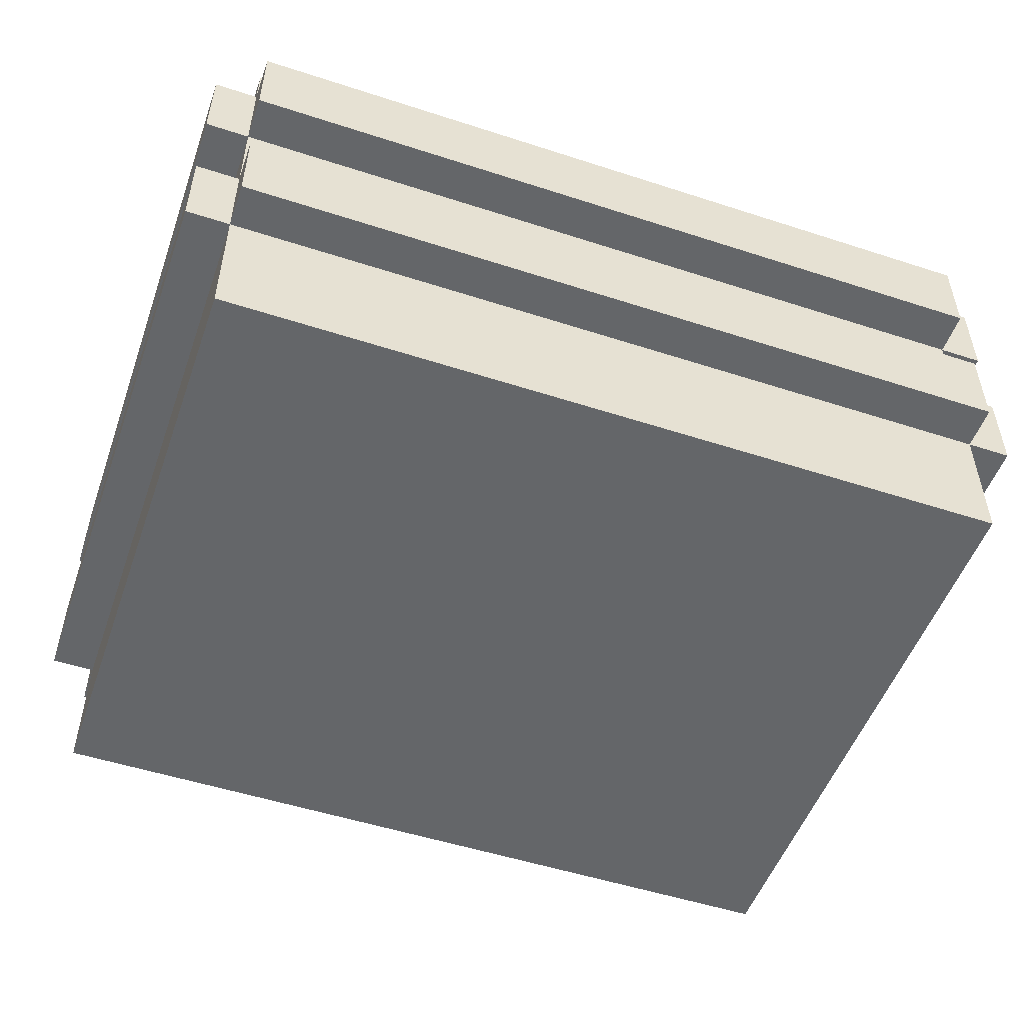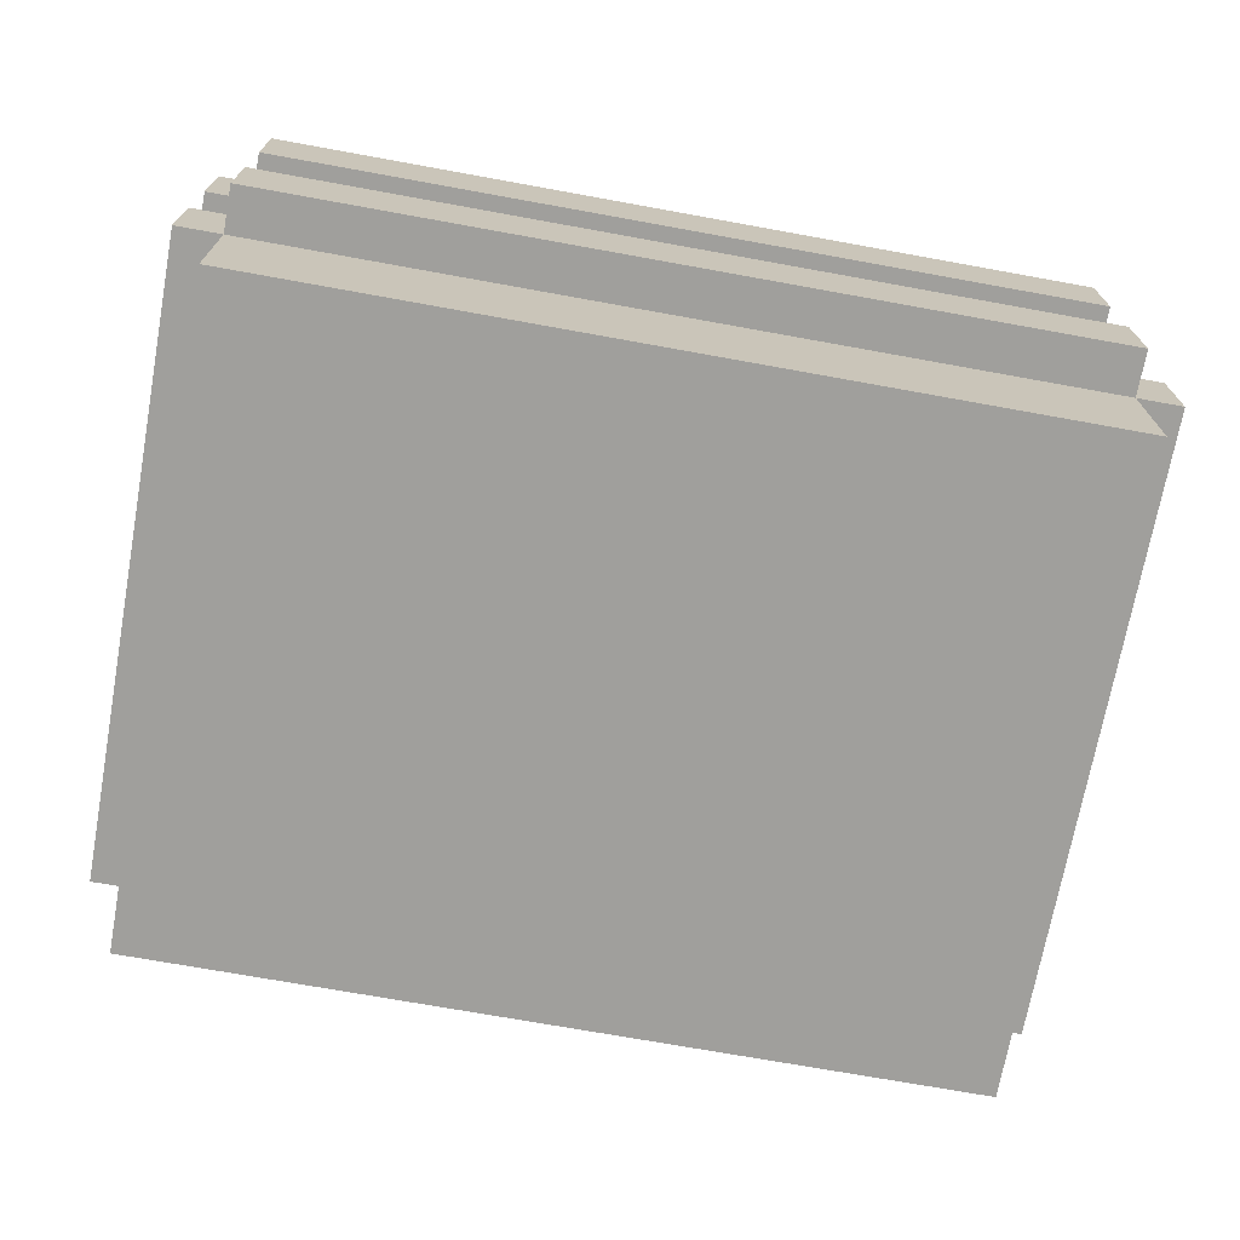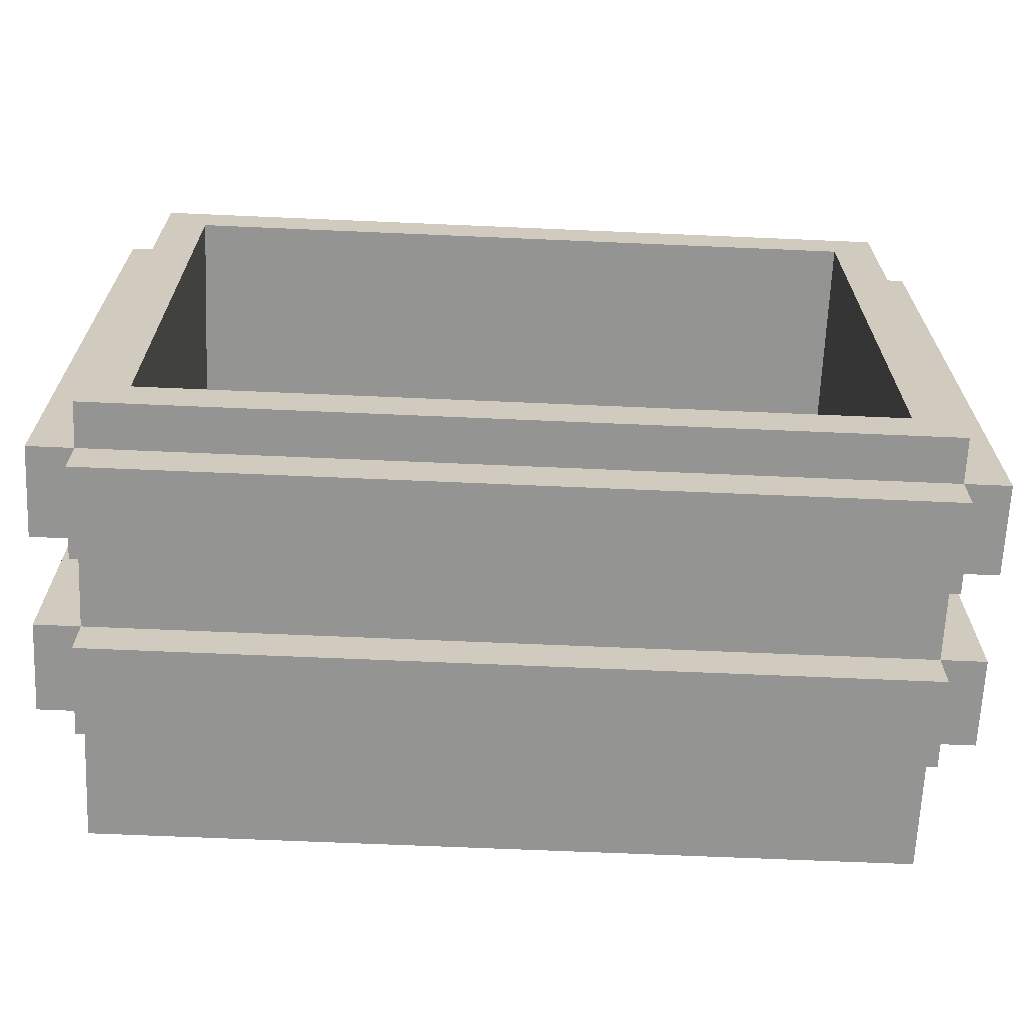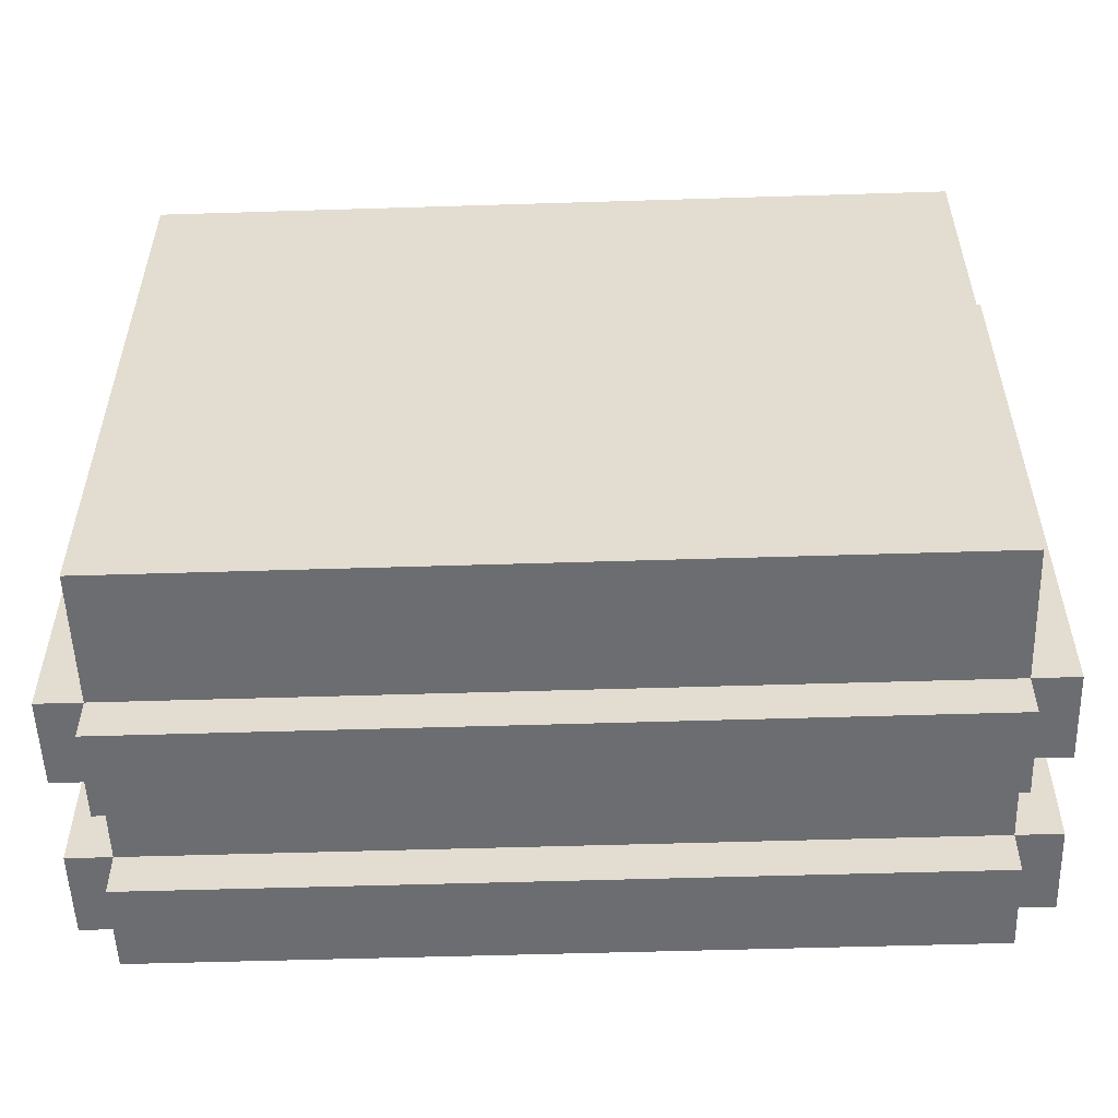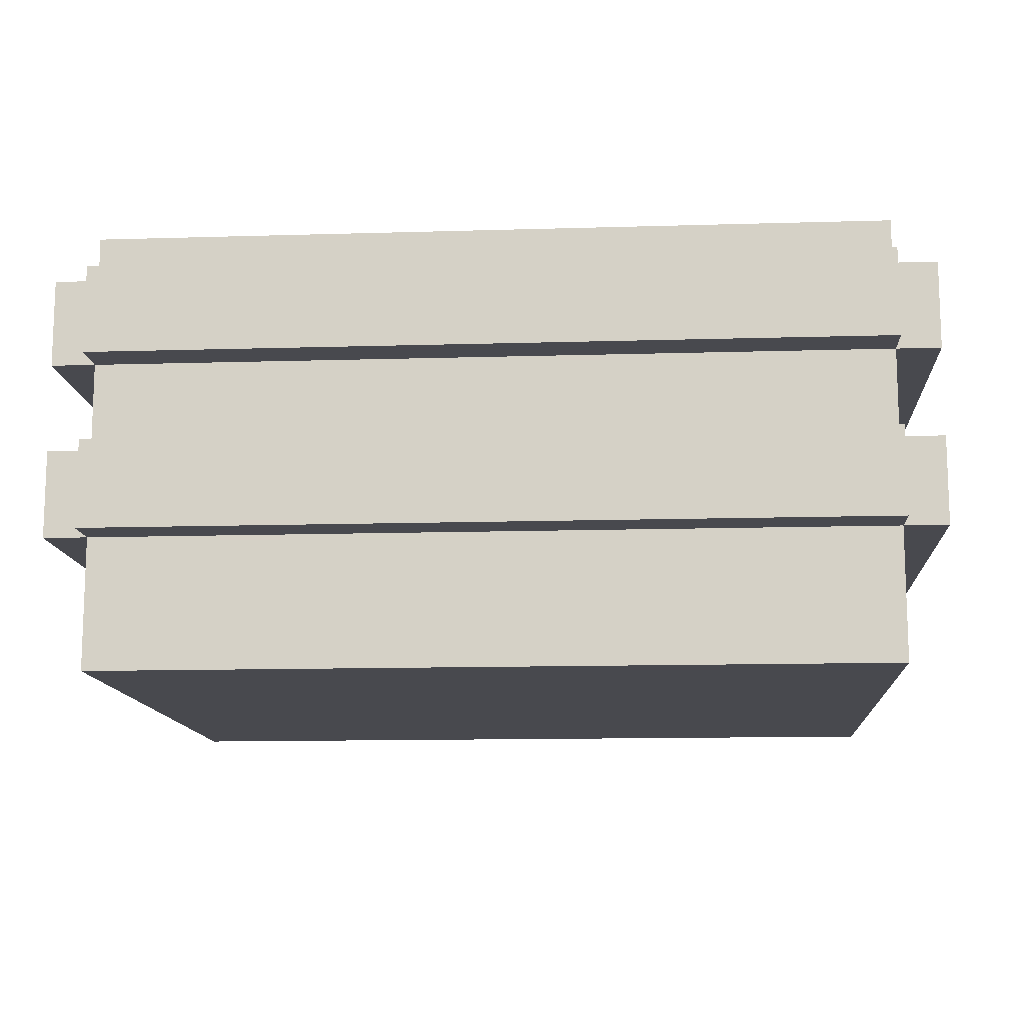
<metadata>
{"format":"obj","ext":"obj","renderer":"f3d","projection":"perspective","resolution":1024,"background":"white","views":[{"elev":-51.7,"azim":160.6,"up":"+Y"},{"elev":-71.2,"azim":-10.3,"up":"+Y"},{"elev":-66.9,"azim":177.5,"up":"+Z"},{"elev":-54.0,"azim":1.9,"up":"+Z"},{"elev":-12.6,"azim":-176.0,"up":"+Y"}]}
</metadata>
<code>
o
v -1 0.5 0.7
v -1 0.5 -0.7
v -1 0.7 0.7
v -1 0.7 -0.7
v -1 0.9 0.7
v -1 0.9 -0.7
v -1 1.1 0.7
v -1 1.1 -0.7
v -0.9 0.2 0.7
v -0.9 0.2 -0.7
v -0.9 0.5 0.8
v -0.9 0.5 0.7
v -0.9 0.5 -0.7
v -0.9 0.5 -0.8
v -0.9 0.7 0.8
v -0.9 0.7 0.7
v -0.9 0.7 -0.7
v -0.9 0.7 -0.8
v -0.9 0.9 0.8
v -0.9 0.9 0.7
v -0.9 0.9 -0.7
v -0.9 0.9 -0.8
v -0.9 1.1 0.8
v -0.9 1.1 0.7
v -0.9 1.1 -0.7
v -0.9 1.1 -0.8
v -0.9 1.2 0.7
v -0.9 1.2 -0.7
v 0.8 0.7 0.6
v 0.8 0.7 -0.6
v 0.8 1.2 0.6
v 0.8 1.2 -0.6
v -0.8 0.7 0.6
v -0.8 0.7 -0.6
v -0.8 1.2 0.6
v -0.8 1.2 -0.6
v 0.9 0.2 0.7
v 0.9 0.2 -0.7
v 0.9 0.5 0.8
v 0.9 0.5 0.7
v 0.9 0.5 -0.7
v 0.9 0.5 -0.8
v 0.9 0.7 0.8
v 0.9 0.7 0.7
v 0.9 0.7 -0.7
v 0.9 0.7 -0.8
v 0.9 0.9 0.8
v 0.9 0.9 0.7
v 0.9 0.9 -0.7
v 0.9 0.9 -0.8
v 0.9 1.1 0.8
v 0.9 1.1 0.7
v 0.9 1.1 -0.7
v 0.9 1.1 -0.8
v 0.9 1.2 0.7
v 0.9 1.2 -0.7
v 1 0.5 0.7
v 1 0.5 -0.7
v 1 0.7 0.7
v 1 0.7 -0.7
v 1 0.9 0.7
v 1 0.9 -0.7
v 1 1.1 0.7
v 1 1.1 -0.7
v -0.9 0.5 0.8
v -0.9 0.7 0.8
v -0.9 0.9 0.8
v -0.9 1.1 0.8
v 0.9 0.5 0.8
v 0.9 0.7 0.8
v 0.9 0.9 0.8
v 0.9 1.1 0.8
v -1 0.5 0.7
v -1 0.7 0.7
v -1 0.9 0.7
v -1 1.1 0.7
v -0.9 0.2 0.7
v -0.9 0.5 0.7
v -0.9 0.7 0.7
v -0.9 0.9 0.7
v -0.9 1.1 0.7
v -0.9 1.2 0.7
v 0.9 0.2 0.7
v 0.9 0.5 0.7
v 0.9 0.7 0.7
v 0.9 0.9 0.7
v 0.9 1.1 0.7
v 0.9 1.2 0.7
v 1 0.5 0.7
v 1 0.7 0.7
v 1 0.9 0.7
v 1 1.1 0.7
v -0.8 0.7 -0.6
v -0.8 1.2 -0.6
v 0.8 0.7 -0.6
v 0.8 1.2 -0.6
v -0.8 0.7 0.6
v -0.8 1.2 0.6
v 0.8 0.7 0.6
v 0.8 1.2 0.6
v -1 0.5 -0.7
v -1 0.7 -0.7
v -1 0.9 -0.7
v -1 1.1 -0.7
v -0.9 0.2 -0.7
v -0.9 0.5 -0.7
v -0.9 0.7 -0.7
v -0.9 0.9 -0.7
v -0.9 1.1 -0.7
v -0.9 1.2 -0.7
v 0.9 0.2 -0.7
v 0.9 0.5 -0.7
v 0.9 0.7 -0.7
v 0.9 0.9 -0.7
v 0.9 1.1 -0.7
v 0.9 1.2 -0.7
v 1 0.5 -0.7
v 1 0.7 -0.7
v 1 0.9 -0.7
v 1 1.1 -0.7
v -0.9 0.5 -0.8
v -0.9 0.7 -0.8
v -0.9 0.9 -0.8
v -0.9 1.1 -0.8
v 0.9 0.5 -0.8
v 0.9 0.7 -0.8
v 0.9 0.9 -0.8
v 0.9 1.1 -0.8
v -0.9 0.2 0.7
v 0.9 0.2 0.7
v -0.9 0.2 -0.7
v 0.9 0.2 -0.7
v -0.9 0.5 0.8
v 0.9 0.5 0.8
v -1 0.5 0.7
v -0.9 0.5 0.7
v 0.9 0.5 0.7
v 1 0.5 0.7
v -1 0.5 -0.7
v -0.9 0.5 -0.7
v 0.9 0.5 -0.7
v 1 0.5 -0.7
v -0.9 0.5 -0.8
v 0.9 0.5 -0.8
v -0.9 0.9 0.8
v 0.9 0.9 0.8
v -1 0.9 0.7
v -0.9 0.9 0.7
v 0.9 0.9 0.7
v 1 0.9 0.7
v -1 0.9 -0.7
v -0.9 0.9 -0.7
v 0.9 0.9 -0.7
v 1 0.9 -0.7
v -0.9 0.9 -0.8
v 0.9 0.9 -0.8
v -0.9 0.7 0.8
v 0.9 0.7 0.8
v -1 0.7 0.7
v -0.9 0.7 0.7
v 0.9 0.7 0.7
v 1 0.7 0.7
v -0.8 0.7 0.6
v 0.8 0.7 0.6
v -0.8 0.7 -0.6
v 0.8 0.7 -0.6
v -1 0.7 -0.7
v -0.9 0.7 -0.7
v 0.9 0.7 -0.7
v 1 0.7 -0.7
v -0.9 0.7 -0.8
v 0.9 0.7 -0.8
v -0.9 1.1 0.8
v 0.9 1.1 0.8
v -1 1.1 0.7
v -0.9 1.1 0.7
v 0.9 1.1 0.7
v 1 1.1 0.7
v -1 1.1 -0.7
v -0.9 1.1 -0.7
v 0.9 1.1 -0.7
v 1 1.1 -0.7
v -0.9 1.1 -0.8
v 0.9 1.1 -0.8
v -0.9 1.2 0.7
v 0.9 1.2 0.7
v -0.8 1.2 0.6
v 0.8 1.2 0.6
v -0.8 1.2 -0.6
v 0.8 1.2 -0.6
v -0.9 1.2 -0.7
v 0.9 1.2 -0.7
f 3 2 1
f 4 2 3
f 7 6 5
f 8 6 7
f 12 10 9
f 13 10 12
f 15 12 11
f 16 12 15
f 17 14 13
f 18 14 17
f 20 17 16
f 21 17 20
f 23 20 19
f 24 20 23
f 25 22 21
f 26 22 25
f 27 25 24
f 28 25 27
f 31 30 29
f 32 30 31
f 33 34 35
f 35 34 36
f 37 38 40
f 40 38 41
f 39 40 43
f 43 40 44
f 41 42 45
f 45 42 46
f 44 45 48
f 48 45 49
f 47 48 51
f 51 48 52
f 49 50 53
f 53 50 54
f 52 53 55
f 55 53 56
f 57 58 59
f 59 58 60
f 61 62 63
f 63 62 64
f 69 66 65
f 70 66 69
f 71 68 67
f 72 68 71
f 78 74 73
f 79 74 78
f 80 76 75
f 81 76 80
f 83 78 77
f 84 78 83
f 85 80 79
f 86 80 85
f 87 82 81
f 88 82 87
f 89 85 84
f 90 85 89
f 91 87 86
f 92 87 91
f 95 94 93
f 96 94 95
f 97 98 99
f 99 98 100
f 101 102 106
f 106 102 107
f 103 104 108
f 108 104 109
f 105 106 111
f 111 106 112
f 107 108 113
f 113 108 114
f 109 110 115
f 115 110 116
f 112 113 117
f 117 113 118
f 114 115 119
f 119 115 120
f 121 122 125
f 125 122 126
f 123 124 127
f 127 124 128
f 131 130 129
f 132 130 131
f 136 134 133
f 137 134 136
f 139 136 135
f 140 136 139
f 141 138 137
f 142 138 141
f 143 141 140
f 144 141 143
f 148 146 145
f 149 146 148
f 151 148 147
f 152 148 151
f 153 150 149
f 154 150 153
f 155 153 152
f 156 153 155
f 157 158 160
f 160 158 161
f 163 164 165
f 165 164 166
f 159 160 167
f 167 160 168
f 161 162 169
f 169 162 170
f 168 169 171
f 171 169 172
f 173 174 176
f 176 174 177
f 175 176 179
f 179 176 180
f 177 178 181
f 181 178 182
f 180 181 183
f 183 181 184
f 185 186 187
f 187 186 188
f 185 187 189
f 188 186 190
f 185 189 191
f 189 190 191
f 190 186 192
f 191 190 192

</code>
